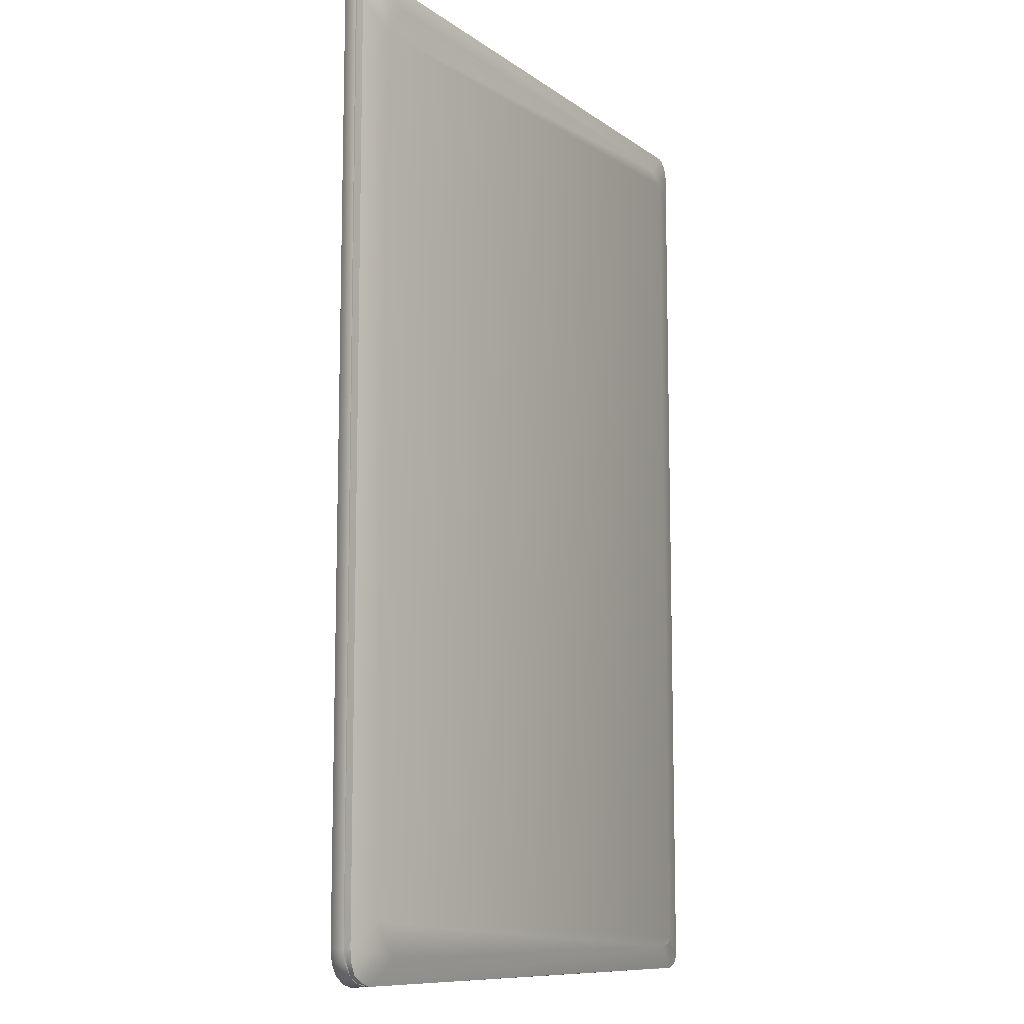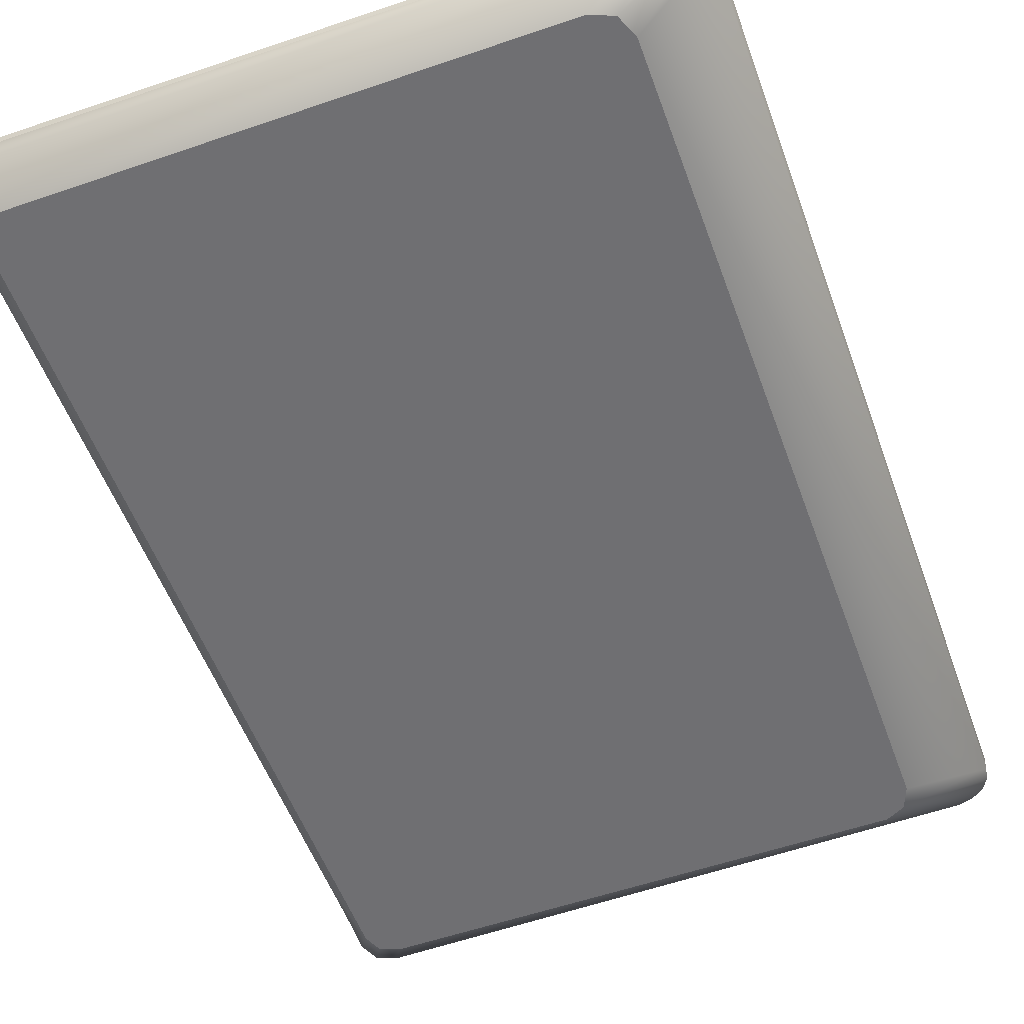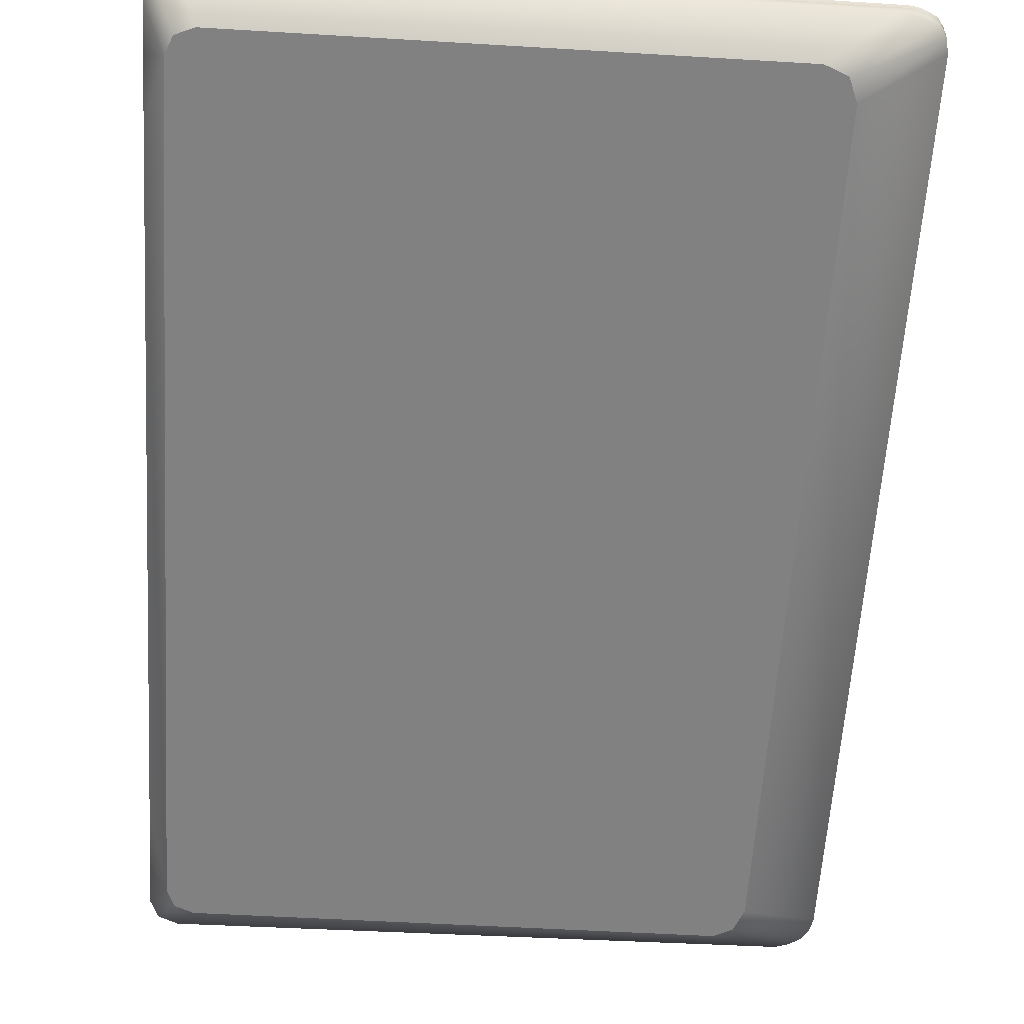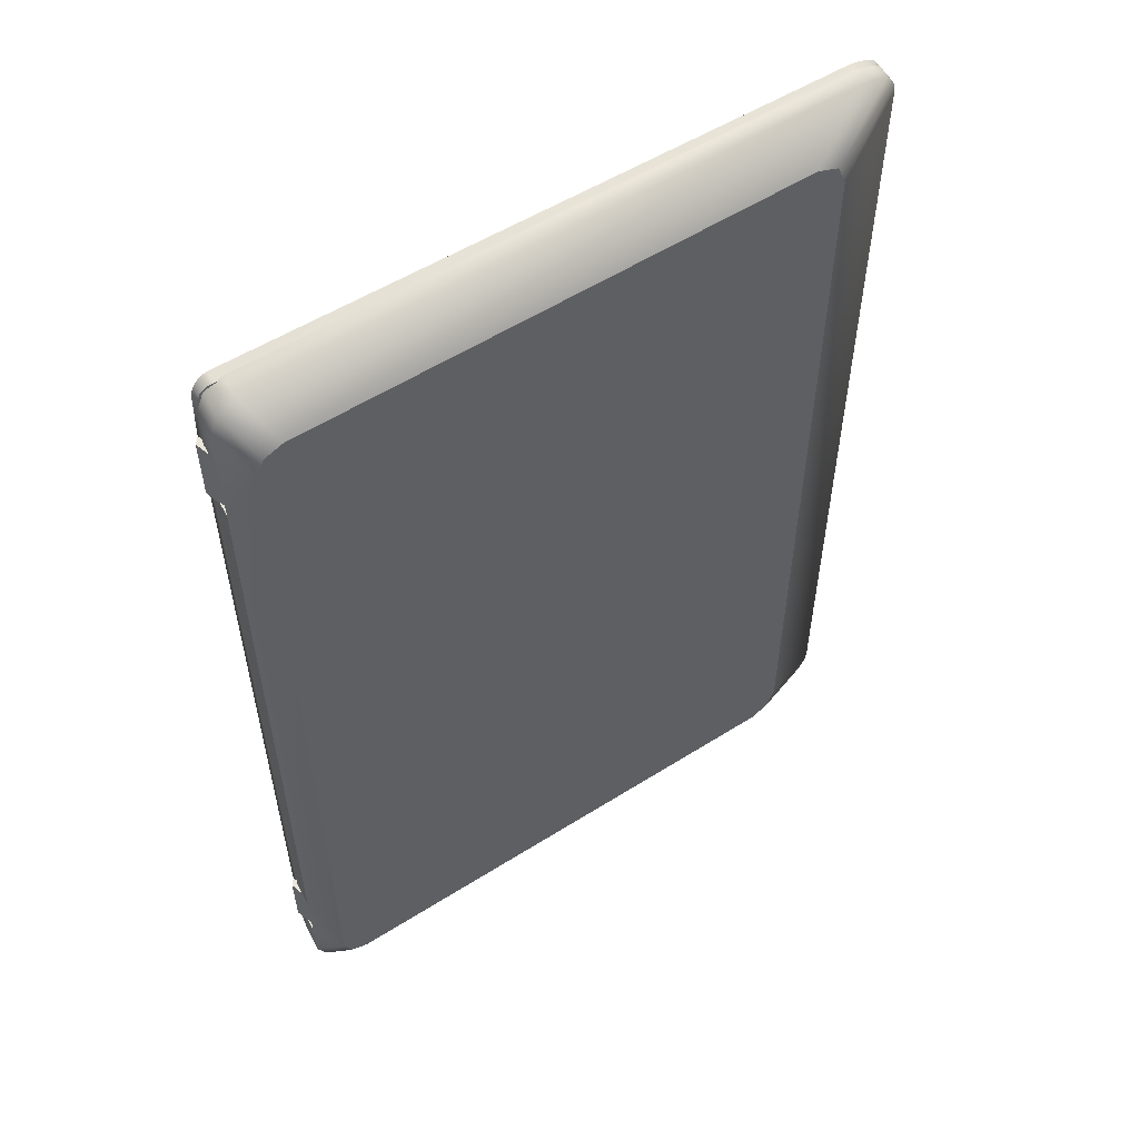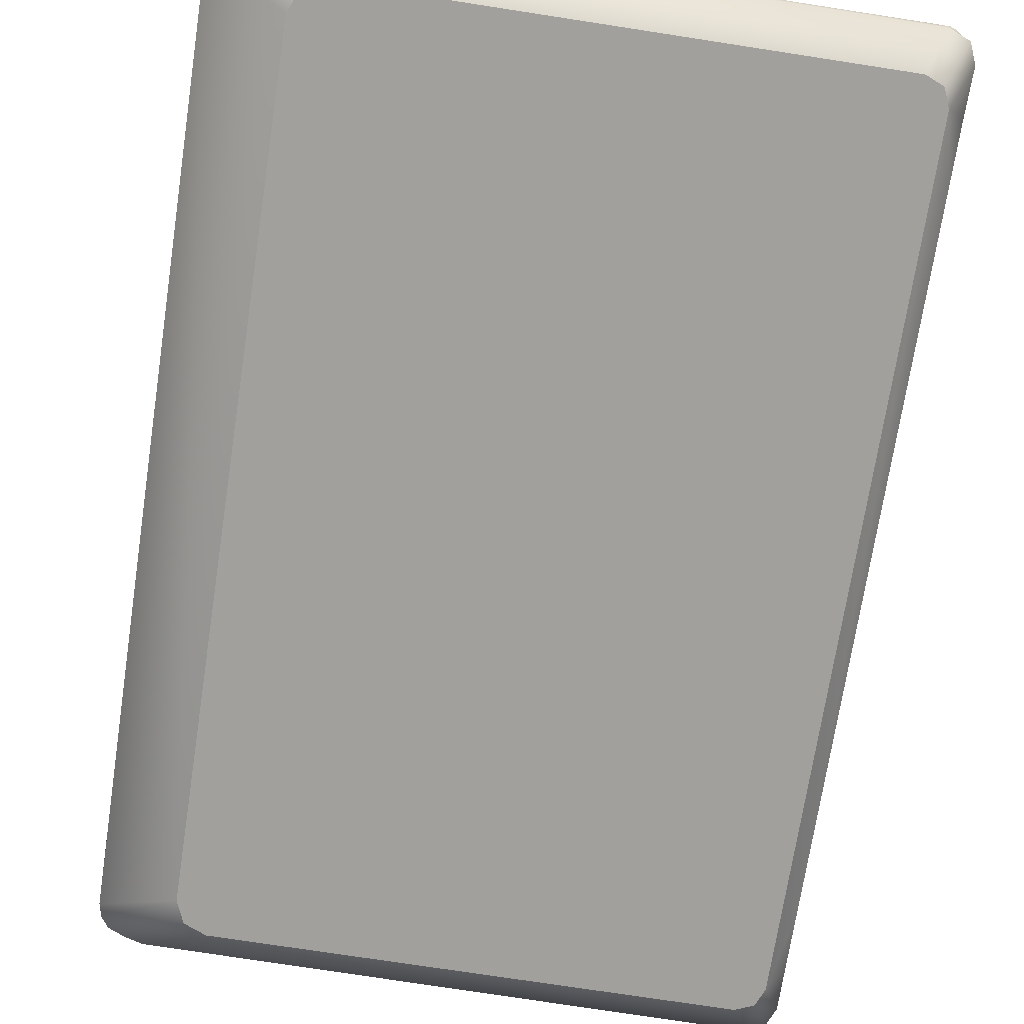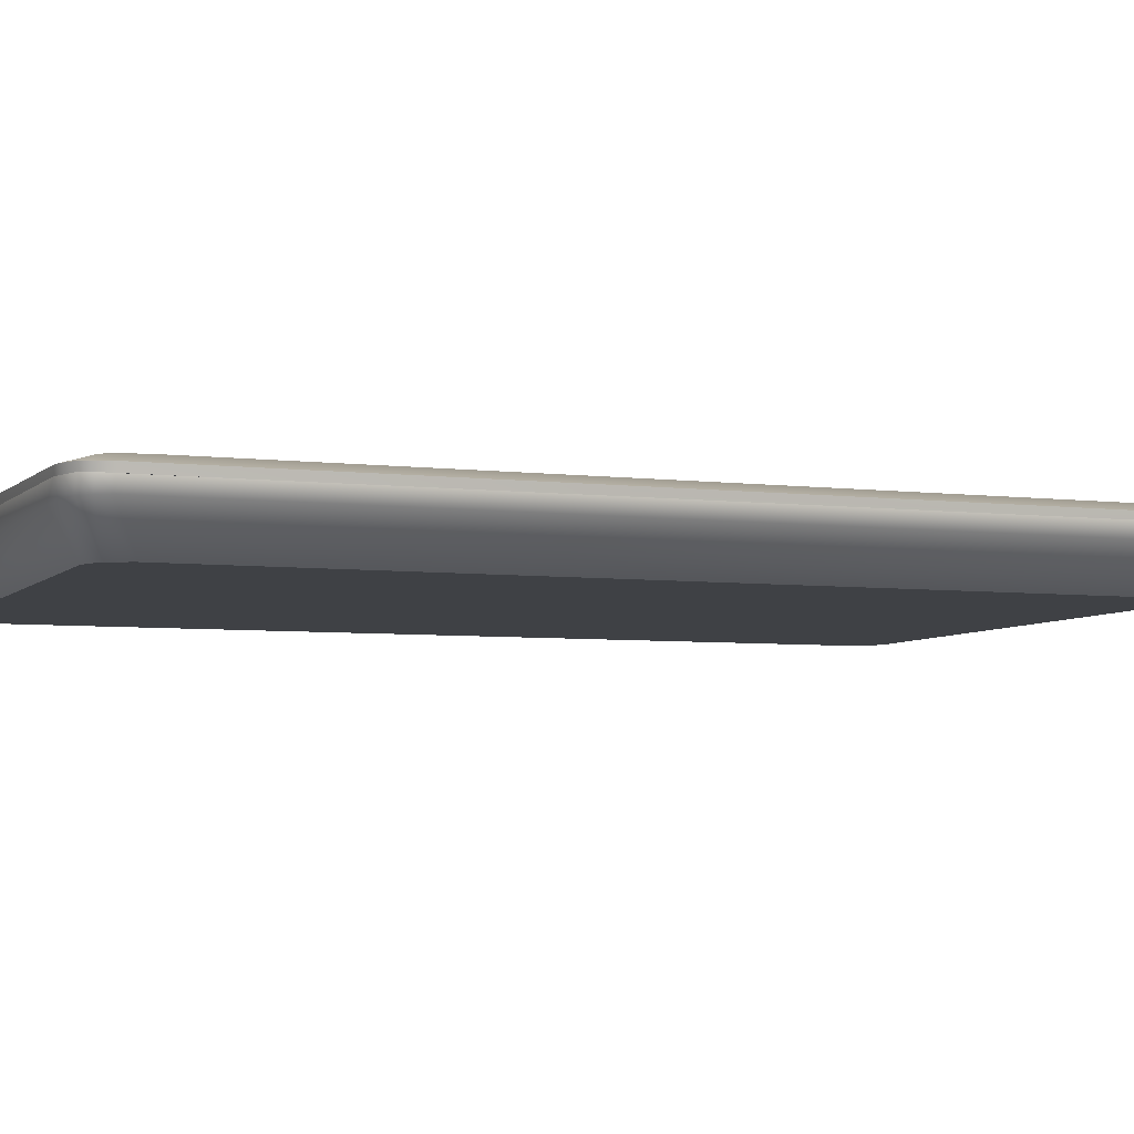
<metadata>
{"format":"obj","ext":"obj","renderer":"f3d","projection":"perspective","resolution":1024,"background":"white","views":[{"elev":-10.3,"azim":120.3,"up":"+Z"},{"elev":-54.5,"azim":19.8,"up":"+Y"},{"elev":-60.4,"azim":-3.7,"up":"+Y"},{"elev":56.3,"azim":-32.9,"up":"+Z"},{"elev":-71.5,"azim":171.3,"up":"+Y"},{"elev":-5.1,"azim":67.7,"up":"+Y"}]}
</metadata>
<code>
o Lowpoly_Notebook_Cube.001
v -0.03897 0.1292 -1.546
v -0.2145 0.09825 -1.185
v -0.09551 0.1304 -1.506
v 1.904 0.1252 -1.439
v 1.808 0.1254 -1.551
v -0.08636 0.1293 -1.535
v 1.893 0.09343 -1.632
v 1.885 0.06623 -1.626
v -0.205 0.07517 -1.185
v 1.998 0.09398 -1.515
v -0.1523 0.1027 -1.628
v 1.88 0.1252 -1.523
v -0.2049 0.06242 -1.403
v -0.2313 0.07628 -1.403
v 1.873 0.06742 1.625
v -0.207 0.1029 1.185
v -0.04061 0.1283 1.538
v -0.09551 0.1304 1.492
v 1.808 0.1254 1.537
v -0.08888 0.1275 1.533
v 1.904 0.1252 1.425
v -0.205 0.07358 1.555
v 1.995 0.06762 1.511
v 1.998 0.09398 1.515
v -0.207 0.1029 1.403
v 1.88 0.1252 1.509
v -0.205 0.07353 1.403
v -0.2313 0.07846 1.403
v 1.984 0.06645 -1.555
v 1.963 0.0664 -1.598
v 1.946 0.107 -1.565
v 1.978 0.06761 1.566
v 1.904 0.06748 1.62
v 1.986 0.09177 1.571
v 1.933 0.1142 1.547
v -0.1716 0.0667 1.62
v -0.1723 0.06349 -1.614
v -0.1744 0.1039 -1.62
v -0.2145 0.09825 -1.403
v -0.207 0.1029 -1.185
v -0.207 0.1029 -1.403
v -0.2052 0.1038 -1.574
v -0.205 0.07607 1.185
v -0.205 0.06286 -1.568
v -0.2145 0.09825 1.185
v -0.1502 0.0622 -1.622
v -0.1558 0.06235 -1.185
v -0.1832 -0.02276 -1.185
v -0.1832 -0.02274 -1.403
v -0.1558 0.06227 -1.403
v -0.2313 0.07628 -1.185
v -0.2036 -0.01737 -1.185
v -0.2036 -0.01738 -1.403
v -0.1503 0.06341 1.625
v -0.207 0.1029 1.559
v -0.2145 0.09825 1.403
v -0.1558 0.06324 1.185
v -0.1832 -0.02276 1.185
v 1.881 0.09343 1.629
v -0.1523 0.1027 1.629
v -0.1832 -0.02274 1.403
v -0.1558 0.06332 1.403
v -0.2313 0.07846 1.185
v -0.2036 -0.01737 1.185
v -0.2036 -0.01738 1.403
v 1.996 0.06649 -1.515
v 1.992 0.09244 -1.555
v 1.971 0.09226 -1.598
v 1.933 0.09328 -1.621
v 1.924 0.06631 -1.621
v 1.913 0.09333 1.624
v 1.963 0.09318 1.603
v 1.955 0.06757 1.598
v -0.1944 0.1021 1.602
v -0.2057 0.102 1.578
v -0.1736 0.1016 1.624
v -0.2037 0.07213 1.574
v -0.1952 0.07073 1.6
v -0.1946 0.1045 -1.605
v -0.203 0.1039 -1.587
v -0.1925 0.06403 -1.599
v -0.201 0.06343 -1.581
v -0.08636 0.1293 -1.535
v -0.2145 0.09825 -1.185
v -0.2145 0.09825 -1.185
v -0.205 0.07517 -1.185
v -0.205 0.07517 -1.185
v 1.893 0.09343 -1.632
v -0.1523 0.1027 -1.628
v 1.885 0.06623 -1.626
v -0.1502 0.0622 -1.622
v -0.207 0.1029 1.185
v -0.207 0.1029 1.403
v -0.205 0.07353 1.403
v -0.205 0.07353 1.403
v -0.205 0.07358 1.555
v -0.2313 0.07846 1.403
v -0.2313 0.07846 1.403
v -0.2145 0.09825 1.403
v -0.2145 0.09825 1.403
v -0.2145 0.09825 1.185
v -0.2145 0.09825 1.185
v -0.205 0.07607 1.185
v -0.205 0.07607 1.185
v -0.1558 0.06324 1.185
v -0.1558 0.06324 1.185
v 1.984 0.06645 -1.555
v 1.963 0.0664 -1.598
v 1.996 0.06649 -1.515
v 1.978 0.06761 1.566
v 1.995 0.06762 1.511
v 1.904 0.06748 1.62
v 1.873 0.06742 1.625
v -0.1523 0.1027 1.629
v -0.1736 0.1016 1.624
v -0.207 0.1029 -1.403
v -0.2052 0.1038 -1.574
v -0.2313 0.07628 -1.185
v -0.2313 0.07628 -1.185
v -0.2036 -0.01737 -1.185
v -0.2036 -0.01737 -1.185
v -0.1832 -0.02276 -1.185
v -0.1832 -0.02276 -1.185
v -0.1832 -0.02274 -1.403
v -0.1832 -0.02274 -1.403
v -0.1503 0.06341 1.625
v -0.207 0.1029 1.559
v -0.1832 -0.02274 1.403
v -0.1832 -0.02274 1.403
v -0.2036 -0.01738 1.403
v -0.2036 -0.01738 1.403
v -0.1832 -0.02276 1.185
v -0.1832 -0.02276 1.185
v 1.992 0.09244 -1.555
v 1.971 0.09226 -1.598
v 1.933 0.09328 -1.621
v 1.913 0.09333 1.624
v 1.963 0.09318 1.603
v -0.1944 0.1021 1.602
v -0.2057 0.102 1.578
v -0.1716 0.0667 1.62
v -0.203 0.1039 -1.587
v -0.1946 0.1045 -1.605
v -0.1723 0.06349 -1.614
v -0.1925 0.06403 -1.599
v -0.201 0.06343 -1.581
v -0.2145 0.09825 -1.403
v -0.2145 0.09825 -1.403
v -0.207 0.1029 -1.185
v -0.2049 0.06242 -1.403
v -0.2049 0.06242 -1.403
v -0.2049 0.06242 -1.403
v -0.205 0.06286 -1.568
v -0.1558 0.06235 -1.185
v -0.1558 0.06235 -1.185
v -0.1558 0.06235 -1.185
v -0.1558 0.06227 -1.403
v -0.1558 0.06227 -1.403
v -0.1558 0.06227 -1.403
v -0.2313 0.07628 -1.403
v -0.2313 0.07628 -1.403
v -0.2036 -0.01738 -1.403
v -0.2036 -0.01738 -1.403
v 1.881 0.09343 1.629
v -0.1558 0.06332 1.403
v -0.1558 0.06332 1.403
v -0.2313 0.07846 1.185
v -0.2313 0.07846 1.185
v -0.2036 -0.01737 1.185
v -0.2036 -0.01737 1.185
v 1.998 0.09398 1.515
v 1.998 0.09398 -1.515
v 1.924 0.06631 -1.621
v 1.986 0.09177 1.571
v 1.955 0.06757 1.598
v -0.2037 0.07213 1.574
v -0.1952 0.07073 1.6
v -0.1744 0.1039 -1.62
v 1.742 -0.1023 1.405
v 1.711 -0.1026 -1.478
v 1.966 0.06913 1.597
v -0.06742 -0.1201 1.512
v 1.995 0.02122 1.52
v 1.958 0.01898 1.6
v 1.841 0.007722 1.635
v 1.997 0.0211 -1.518
v 1.966 0.01886 -1.599
v 1.878 0.01534 -1.638
v -0.2218 -0.02365 1.542
v -0.1946 -0.02365 1.608
v -0.1289 -0.02365 1.635
v -0.1289 -0.02365 -1.636
v -0.1946 -0.02365 -1.609
v -0.2218 -0.02365 -1.543
v 1.966 0.06988 -1.599
v 1.636 -0.1034 1.512
v 1.648 -0.1032 -1.509
v -0.06742 -0.1201 -1.509
v -0.1286 -0.1207 -1.483
v -0.1285 0.0677 1.63
v 2 0.06978 -1.519
v 1.984 0.01921 1.563
v 1.901 0.01307 1.621
v 1.988 0.01977 -1.561
v 1.925 0.01723 -1.625
v 1.927 0.06664 1.618
v 1.99 0.06983 -1.561
v -0.1041 0.02586 -1.195
v -0.2137 0.07081 -1.393
v -0.2212 -0.01621 -1.195
v -0.2137 0.06819 1.19
v -0.0933 0.07055 -1.195
v -0.2218 -0.02365 1.193
v -0.2218 -0.02365 1.398
v 1.886 0.06665 1.63
v 1.929 0.06992 -1.622
v -0.1286 -0.1207 1.487
v -0.2137 0.07096 -1.539
v -0.1865 0.07101 -1.605
v 2 0.0667 1.517
v 1.711 -0.1026 1.481
v 1.742 -0.1023 -1.402
v -0.154 -0.1209 -1.421
v -0.154 -0.1209 1.424
v -0.1865 0.06776 1.603
v -0.2137 0.06784 1.537
v -0.1207 0.071 -1.632
v 1.99 0.06825 1.56
v 1.886 0.06996 -1.632
v -0.2137 0.06799 1.393
v -0.2212 -0.01621 -1.393
v -0.09873 0.06813 1.196
v -0.1096 0.02586 1.196
v -0.2137 0.07061 -1.195
v -0.0933 0.07075 -1.393
v -0.1043 0.02586 1.396
v -0.09347 0.06792 1.396
v -0.1041 0.02586 -1.393
v -0.06742 -0.1201 -1.509
v 1.648 -0.1032 -1.509
v -0.2137 0.07096 -1.539
v -0.1865 0.07101 -1.605
v -0.1286 -0.1207 -1.483
v -0.154 -0.1209 -1.421
v -0.154 -0.1209 1.424
v 1.99 0.06983 -1.561
v 2 0.06978 -1.519
v -0.2137 0.07081 -1.393
v -0.2137 0.07081 -1.393
v 1.927 0.06664 1.618
v 1.966 0.06913 1.597
v 1.966 0.06988 -1.599
v -0.1041 0.02586 -1.195
v -0.1041 0.02586 -1.195
v -0.0933 0.07055 -1.195
v -0.0933 0.07055 -1.195
v -0.2137 0.06819 1.19
v -0.2137 0.06819 1.19
v -0.2137 0.07061 -1.195
v -0.2137 0.07061 -1.195
v -0.09347 0.06792 1.396
v -0.09347 0.06792 1.396
v -0.2137 0.06799 1.393
v -0.2137 0.06799 1.393
v -0.09873 0.06813 1.196
v -0.09873 0.06813 1.196
v -0.1286 -0.1207 1.487
v -0.06742 -0.1201 1.512
v 1.636 -0.1034 1.512
v -0.1865 0.06776 1.603
v -0.2137 0.06784 1.537
v -0.1207 0.071 -1.632
v 1.886 0.06996 -1.632
v 1.929 0.06992 -1.622
v -0.1096 0.02586 1.196
v -0.1096 0.02586 1.196
v -0.1043 0.02586 1.396
v -0.1043 0.02586 1.396
v 1.886 0.06665 1.63
v 1.711 -0.1026 -1.478
v 2 0.0667 1.517
v 1.711 -0.1026 1.481
v 1.742 -0.1023 1.405
v 1.742 -0.1023 -1.402
v 1.99 0.06825 1.56
v -0.1285 0.0677 1.63
v -0.2212 -0.01621 -1.393
v -0.2212 -0.01621 -1.393
v -0.2212 -0.01621 -1.195
v -0.2212 -0.01621 -1.195
v -0.2212 -0.01621 -1.195
v -0.0933 0.07075 -1.393
v -0.0933 0.07075 -1.393
v -0.1041 0.02586 -1.393
v -0.1041 0.02586 -1.393
v -0.2218 -0.02365 1.193
v -0.2218 -0.02365 1.193
v -0.2218 -0.02365 1.193
v -0.2218 -0.02365 1.398
v -0.2218 -0.02365 1.398
f 240 180 243 239
f 184 251 250 203
f 247 186 204 246
f 190 267 268 191
f 246 204 187 252
f 187 280 205
f 280 187 204
f 244 243 180 284
f 286 191 185
f 262 271 285 281
f 272 242 274 273
f 192 188 197 198
f 189 224 267 190
f 252 187 205 216
f 192 198 199 193
f 245 244 284 179
f 280 197 188 205
f 287 248 218 194
f 269 221 203 185
f 183 220 228 202
f 193 199 223 194
f 279 286 185
f 186 183 283 222
f 203 250 279 185
f 216 205 188 229
f 225 190 191 286
f 179 282 217 245
f 207 274 242 241
f 202 228 251 184
f 247 220 183 186
f 186 222 280 204
f 184 221 202
f 221 184 203
f 215 206 270 200
f 181 285 271
f 207 195 274
f 206 181 271 270
f 255 253 290 260
f 182 217 282 196
f 283 183 202 221
f 297 291 223 224
f 224 189 299
f 281 201 292
f 261 278 300 263
f 241 249 292
f 256 281 292
f 281 265 262
f 227 229 188 192
f 266 258 296 276
f 295 293 209 231
f 289 254 294 288
f 212 235 238 208
f 237 232 275 277
f 233 298 214 236
f 262 264 271
f 223 291 287
f 281 256 265
f 194 223 287
f 226 189 190 225
f 189 226 230 299
f 299 297 224
f 227 192 193 219
f 219 193 194 218
f 213 257 259 210
f 234 211 265 256
f 201 207 241 292
f 185 191 268 269
f 157 151 44 46
f 91 89 88 90
f 4 3 18 21
f 5 4 12
f 5 1 4
f 1 3 4
f 19 26 21
f 126 165 113
f 164 19 17
f 20 17 18
f 18 17 21
f 17 19 21
f 108 135 134 107
f 143 145 146 142
f 114 115 141 54
f 96 127 100 94
f 160 162 120 118
f 87 51 121 123
f 86 104 102 84
f 13 125 163 14
f 47 50 152
f 133 169 167 103
f 44 82 81 144 46
f 158 154 122 124
f 161 119 85 147
f 46 8 157
f 148 42 153 150
f 1 5 7
f 11 178 79 83 1
f 12 31 136 7 5
f 97 99 101 168
f 107 134 10 109
f 4 21 24
f 114 54 15 59
f 27 56 28
f 170 131 98 63
f 164 137 35 26 19
f 22 126 36 78 77
f 95 165 126 22
f 49 48 52 53
f 173 90 88 69
f 132 57 166 129
f 113 111 110 73 112
f 55 140 74 20 18
f 27 28 130 128
f 18 25 55
f 20 74 76 60 17
f 60 164 17
f 83 79 80 117 3
f 106 155 8 113
f 3 149 16
f 102 92 40 84
f 67 31 12 4 172
f 92 102 100 93
f 171 23 109 10
f 3 116 149
f 3 117 116
f 148 84 40 41
f 146 153 42 142
f 18 16 25
f 21 26 35 174 24
f 1 6 3
f 155 157 8
f 113 165 106
f 64 58 61 65
f 59 15 33 71
f 167 45 103
f 39 13 14
f 87 2 51
f 13 159 125
f 148 41 42
f 156 87 123
f 11 1 7
f 172 4 24
f 128 62 27
f 127 93 100
f 18 3 16
f 105 133 103
f 43 9 155 106
f 67 68 31
f 68 136 31
f 173 69 135 108
f 8 70 30 29 66
f 137 72 35
f 72 174 35
f 32 34 138 175
f 175 138 71 33
f 171 34 32 23
f 127 96 176 75
f 37 38 89 91
f 38 37 145 143
f 75 176 177 139
f 139 177 141 115
f 111 113 8 66

</code>
